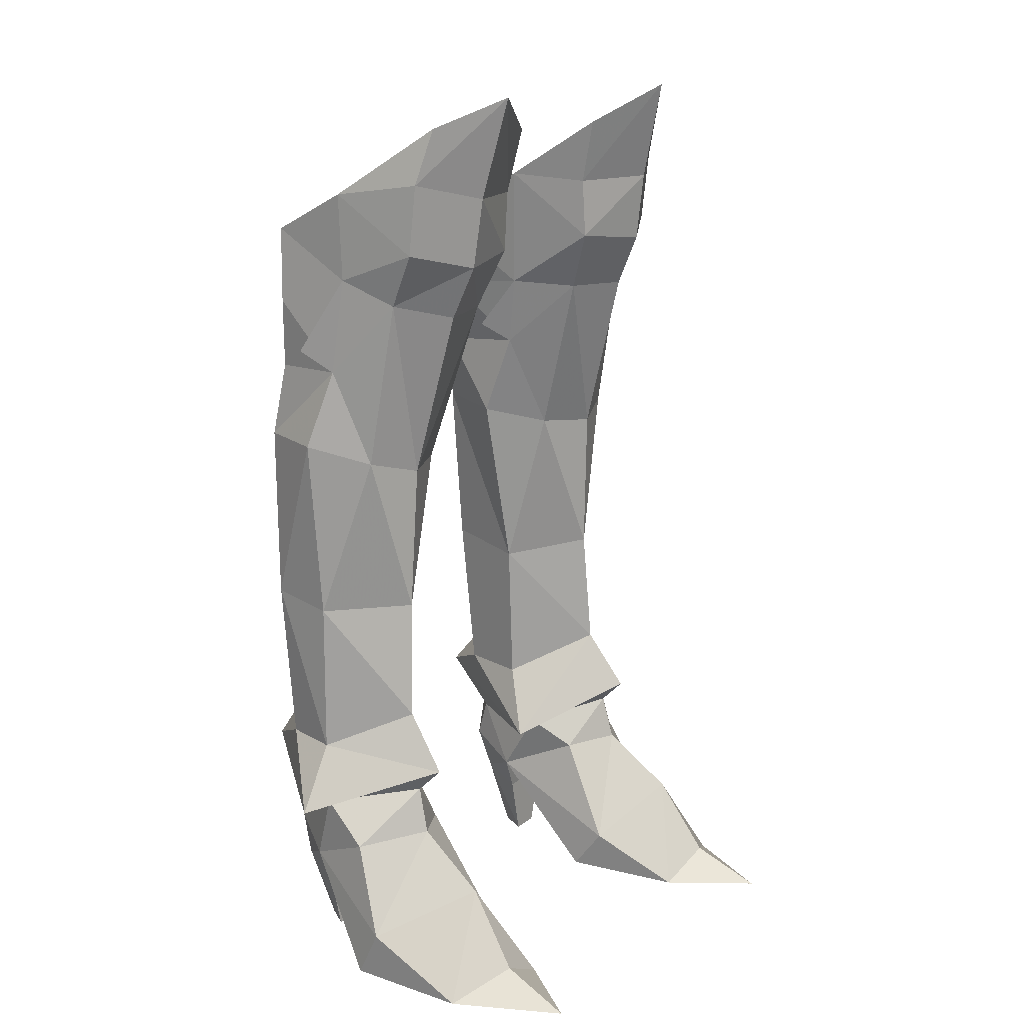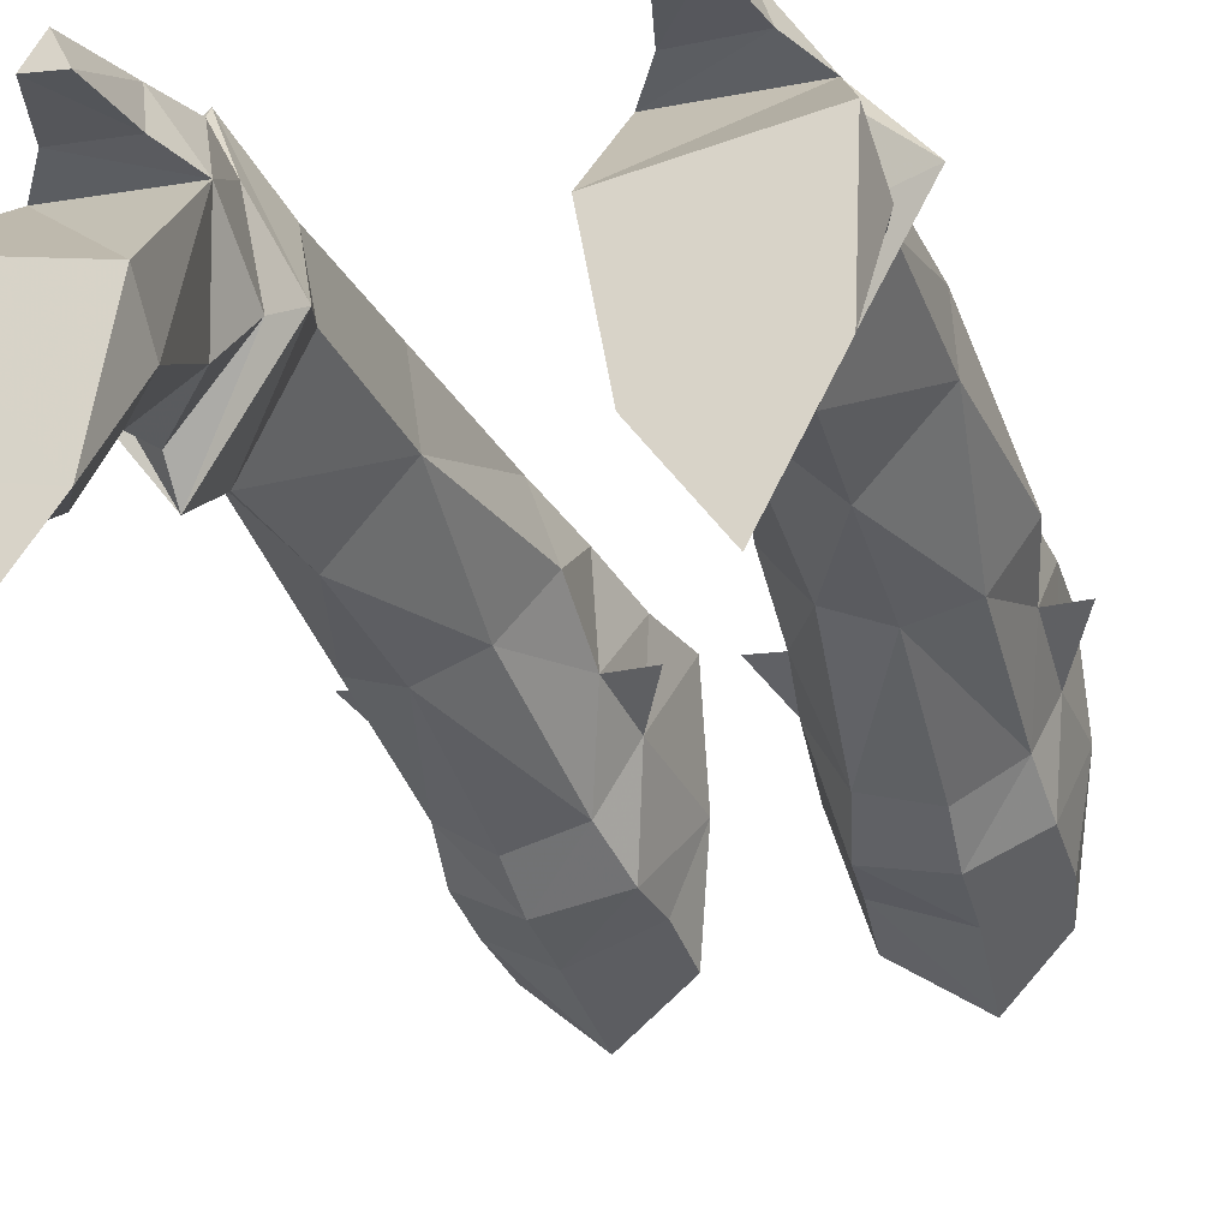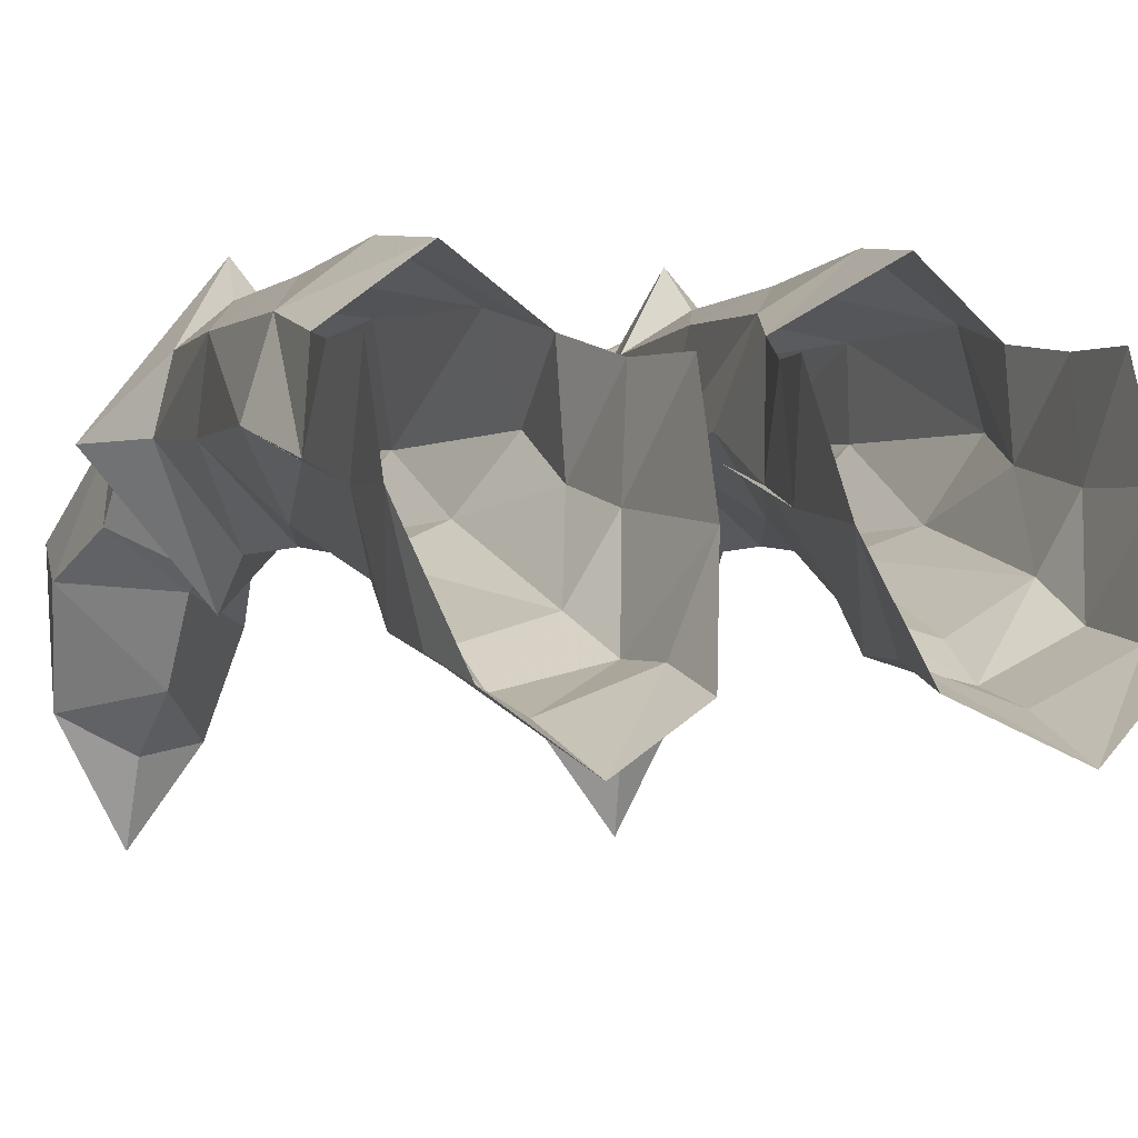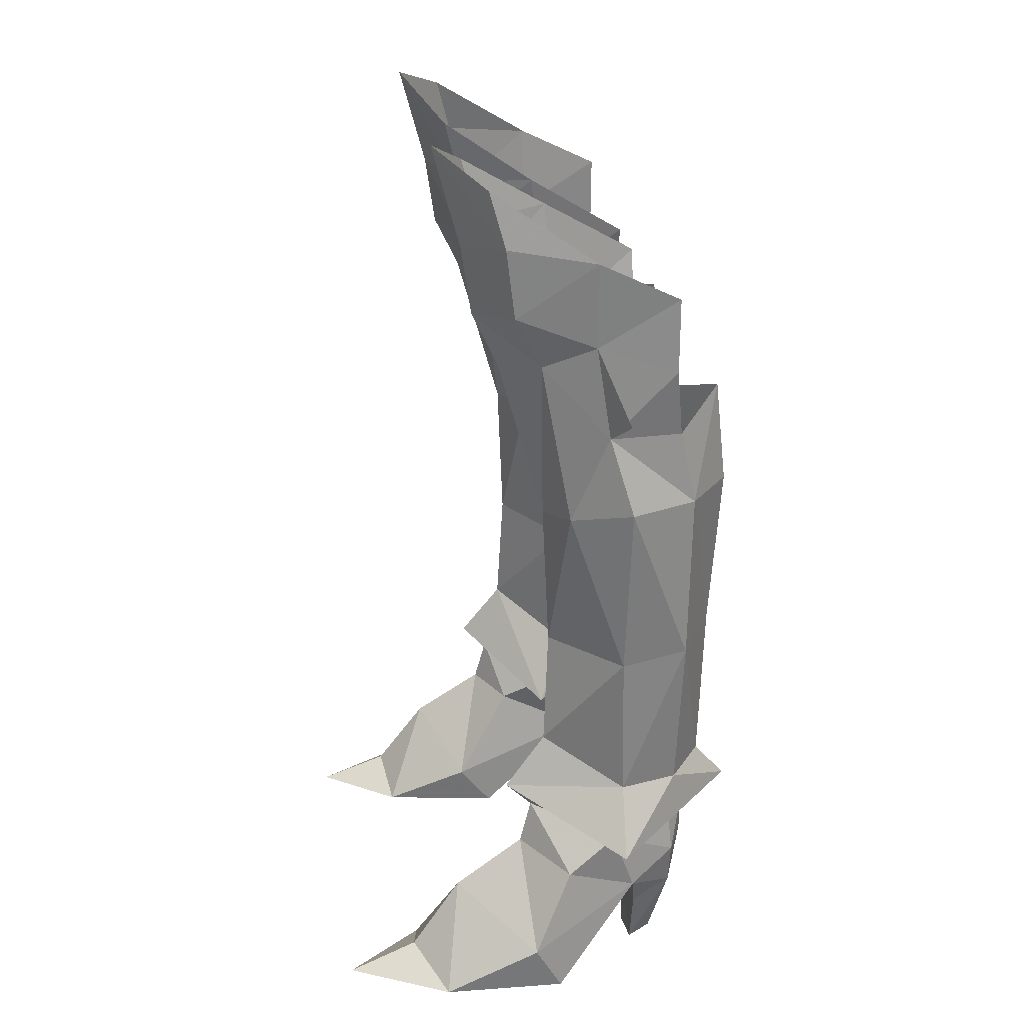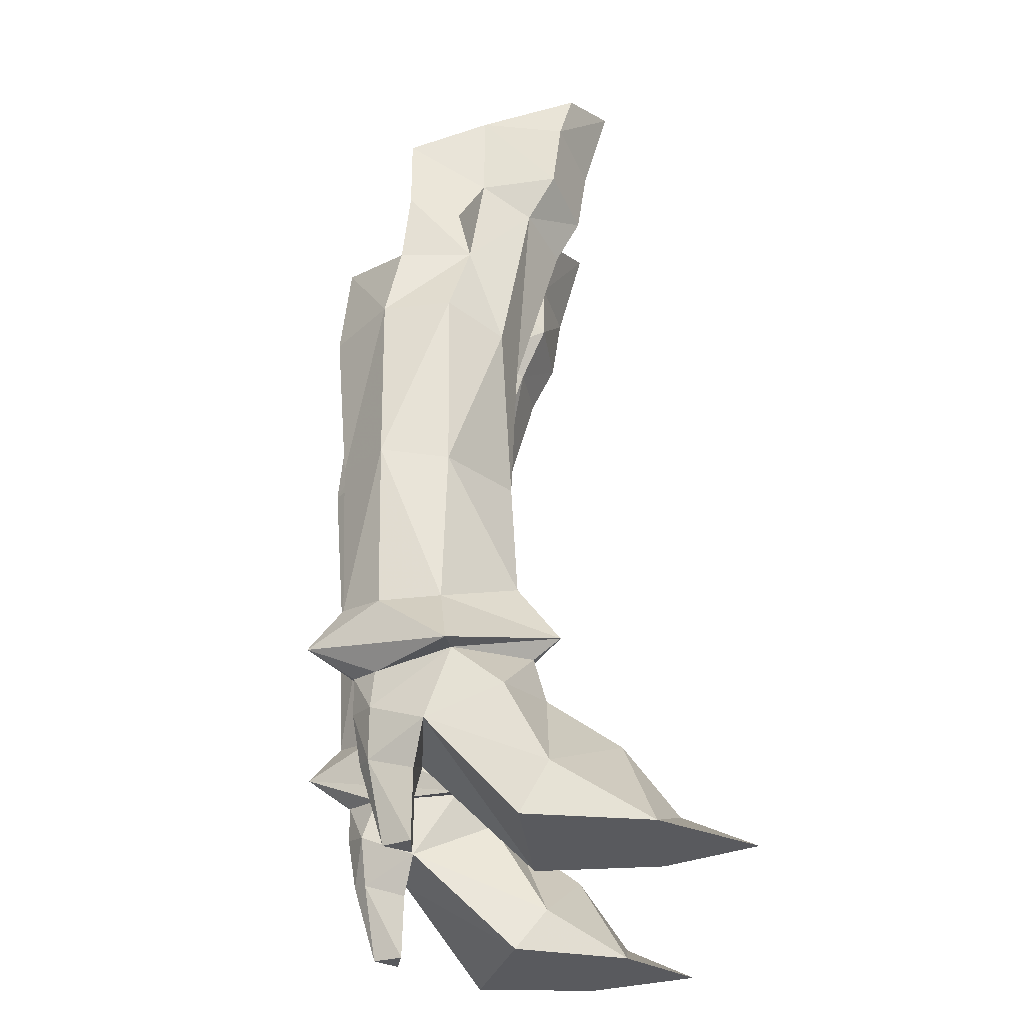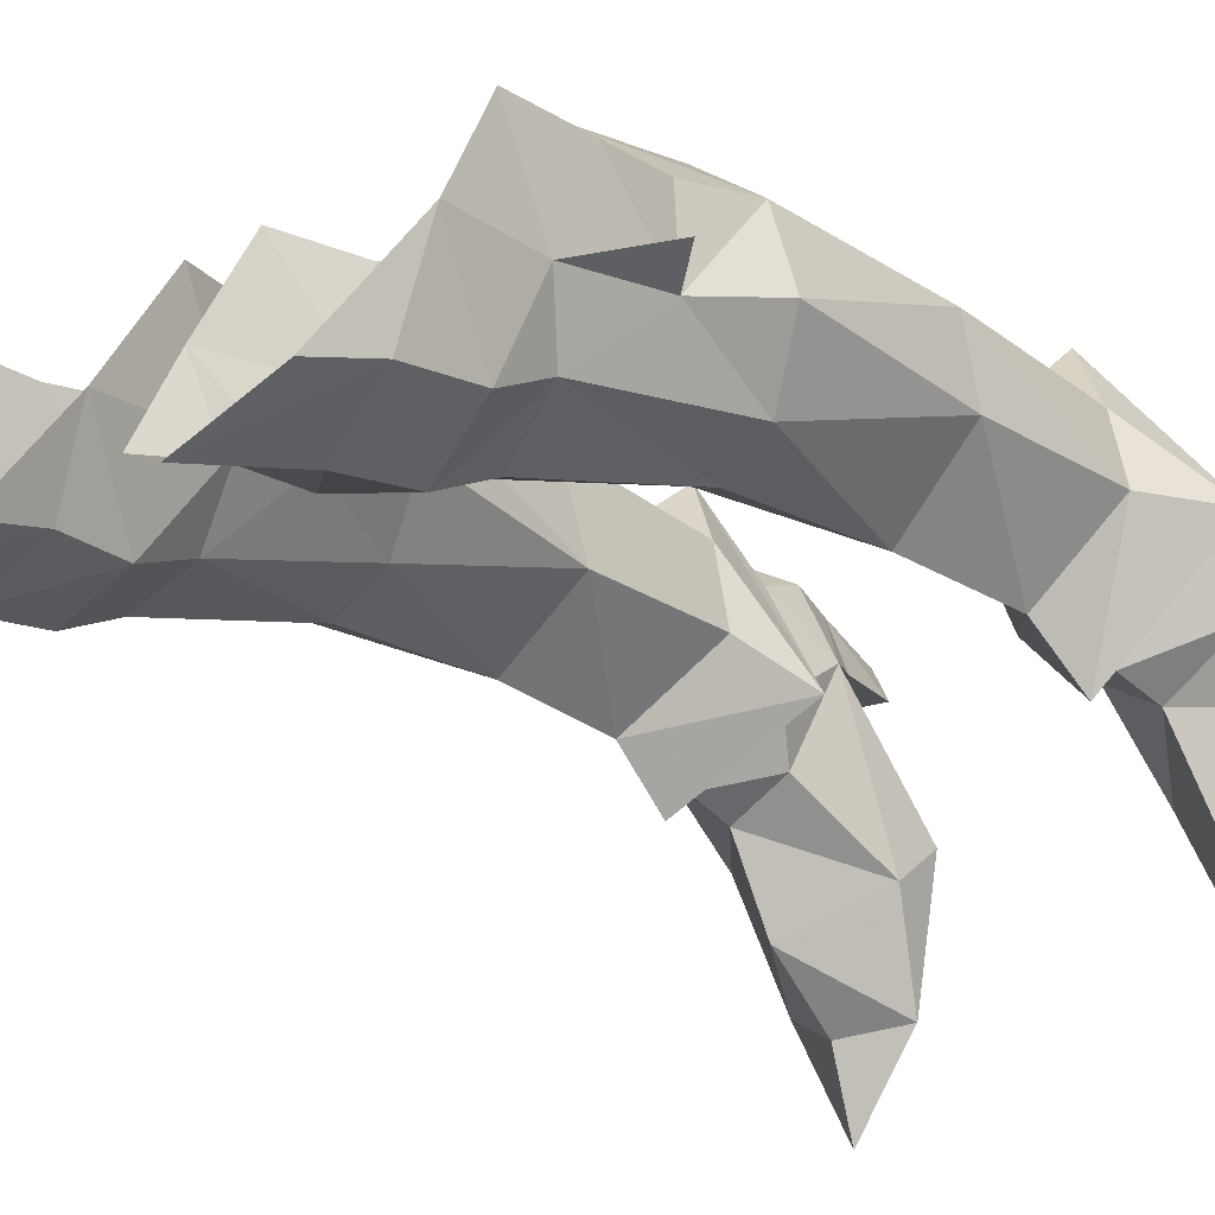
<metadata>
{"format":"obj","ext":"obj","renderer":"f3d","projection":"perspective","resolution":1024,"background":"white","views":[{"elev":15.6,"azim":-52.3,"up":"+Z"},{"elev":-26.0,"azim":-164.1,"up":"+Y"},{"elev":0.6,"azim":-18.3,"up":"+Y"},{"elev":27.2,"azim":80.9,"up":"+Z"},{"elev":-31.3,"azim":-94.7,"up":"+Z"},{"elev":-21.7,"azim":42.0,"up":"+Y"}]}
</metadata>
<code>
g demon_shoe_female_106730
v -1.42 -0.1125 30.57
v -2.617 -2.781 28.17
v -1.905 0.2409 26.16
v -3.715 0.02948 20.01
v -2.26 1.991 20.5
v -2.255 0.7488 23.59
v -7.961 4.445 21.03
v -8.04 1.201 23.83
v -7.842 3.868 23.78
v -8.681 2.007 20.95
v -2.398 3.977 23.32
v -3.219 4.632 20.72
v -7.486 -2.509 31
v -7.086 -3.039 33.01
v -8.129 0.6522 30.54
v -2.437 -2.773 30.36
v -2.278 -3.343 32.7
v -5.219 -3.798 30.42
v -4.94 -4.762 34.06
v -7.453 -0.1065 20.34
v -5.619 -0.8389 19.85
v -7.291 -1.21 26.48
v -3.124 -1.862 26.01
v -8.165 3.582 26.34
v -1.689 3.335 25.91
v -7.948 0.6738 27.35
v -5.672 6.147 20.81
v -5.327 5.805 24.52
v -7.481 -2.197 28.43
v -1.131 3.35 28.49
v -8.127 3.584 29.07
v -5.299 -3.434 27.87
v -5.397 -2.527 25.95
v -1.905 0.2409 26.16
v -2.255 0.7488 23.59
v -0.9503 1.199 24.41
v -8.04 1.201 23.83
v -7.948 0.6738 27.35
v -9.223 1.717 24.77
v 2.427 -2.773 30.36
v 1.41 -0.1125 30.57
v 2.607 -2.781 28.17
v 2.25 1.991 20.5
v 3.705 0.02948 20.01
v 2.245 0.7488 23.59
v 8.03 1.201 23.83
v 7.951 4.445 21.03
v 7.831 3.868 23.78
v 8.67 2.007 20.95
v 2.388 3.977 23.32
v 3.209 4.632 20.72
v 7.076 -3.039 33.01
v 7.475 -2.509 31
v 8.119 0.6522 30.54
v 2.268 -3.343 32.7
v 5.209 -3.798 30.42
v 4.929 -4.762 34.06
v 7.443 -0.1064 20.34
v 5.609 -0.8389 19.85
v 7.281 -1.21 26.48
v 3.114 -1.862 26.01
v 8.154 3.582 26.34
v 1.678 3.335 25.91
v 1.895 0.2409 26.16
v 7.938 0.6738 27.35
v 5.662 6.147 20.81
v 5.316 5.805 24.52
v 7.471 -2.197 28.43
v 1.121 3.35 28.49
v 8.117 3.584 29.07
v 5.288 -3.434 27.87
v 5.387 -2.527 25.95
v 0.94 1.199 24.41
v 2.245 0.7488 23.59
v 1.895 0.2409 26.16
v 9.213 1.717 24.77
v 7.938 0.6738 27.35
v 8.03 1.201 23.83
f 1 2 3
f 4 5 6
f 7 8 9
f 8 7 10
f 5 11 6
f 11 5 12
f 13 14 15
f 16 1 17
f 18 16 19
f 17 19 16
f 14 13 19
f 18 19 13
f 10 20 8
f 20 21 22
f 21 4 23
f 9 8 24
f 6 11 25
f 6 25 3
f 24 8 26
f 27 11 12
f 11 27 28
f 7 28 27
f 28 7 9
f 26 29 15
f 3 25 30
f 24 26 31
f 31 26 15
f 3 30 1
f 18 32 2
f 2 16 18
f 23 2 32
f 32 33 23
f 21 23 33
f 18 13 29
f 29 32 18
f 22 33 32
f 32 29 22
f 21 33 22
f 8 22 26
f 3 2 23
f 34 35 36
f 37 38 39
f 26 22 29
f 3 23 6
f 4 6 23
f 8 20 22
f 40 41 42
f 43 44 45
f 46 47 48
f 47 46 49
f 50 43 45
f 43 50 51
f 52 53 54
f 41 40 55
f 40 56 57
f 57 55 40
f 53 52 57
f 57 56 53
f 58 49 46
f 59 58 60
f 44 59 61
f 46 48 62
f 50 45 63
f 63 45 64
f 46 62 65
f 50 66 51
f 66 50 67
f 67 47 66
f 47 67 48
f 68 54 53
f 63 64 69
f 65 62 70
f 65 70 54
f 69 64 41
f 71 56 42
f 40 42 56
f 42 61 71
f 72 71 61
f 61 59 72
f 53 56 68
f 71 68 56
f 72 60 71
f 68 71 60
f 72 59 60
f 60 46 65
f 42 64 61
f 73 74 75
f 76 77 78
f 60 65 68
f 61 64 45
f 45 44 61
f 58 46 60
f 1 16 2
f 29 13 15
f 41 64 42
f 68 65 54
g demon_shoe_female_106730
v -4.087 -1.565 -0.0405
v -4.102 -2.816 1.563
v -4.877 -5.991 -0.02908
v -8.579 -0.1272 4.975
v -9.335 -1.582 1.833
v -6.426 -1.805 5.347
v -7.006 -8.909 -0.02873
v -6.862 -6.296 0.9681
v -8.977 -5.146 -0.02843
v -9.18 -0.5672 -0.04046
v -8.056 2.571 3.811
v -4.087 -1.565 -0.0405
v -4.176 2.43 3.698
v -8.35 1.675 6.383
v -7.014 4.386 4.613
v -8.056 2.571 3.811
v -6.818 4.254 6.075
v -4.595 3.933 6.065
v -4.176 2.43 3.698
v -4.743 4.46 4.54
v -3.982 0.8007 6.185
v -3.982 0.8007 6.185
v -6.264 -2.348 7.963
v -6.332 -1.368 7.021
v -8.977 -5.146 -0.02843
v -4.877 -5.991 -0.02908
v -4.652 -0.737 5.157
v -8.35 1.675 6.383
v -9.507 1.95 6.171
v -6.818 4.254 6.075
v -5.826 6.687 7.346
v -2.905 0.6799 5.883
v -4.595 3.933 6.065
v -3.219 4.632 20.72
v -3.389 1.671 13.9
v -3.959 4.744 14.34
v -2.26 1.991 20.5
v -3.751 1.765 8.427
v -4.244 4.317 8.441
v -7.49 4.234 8.551
v -8.014 2.054 8.573
v -7.955 4.367 14.61
v -6.044 5.472 8.849
v -4.244 4.317 8.441
v -5.826 6.687 7.346
v -9.507 1.95 6.171
v -6.264 -2.348 7.963
v -8.014 2.054 8.573
v -6.074 -0.8152 9.976
v -2.905 0.6799 5.883
v -3.751 1.765 8.427
v -7.49 4.234 8.551
v -7.006 -8.909 -0.02873
v -3.715 0.02948 20.01
v -5.619 -0.8389 19.85
v -5.784 -0.6071 14.41
v -6.074 -0.8152 9.976
v -7.961 4.445 21.03
v -5.672 6.147 20.81
v -5.882 5.686 14.91
v -6.044 5.472 8.849
v -5.885 4.968 6.213
v -7.453 -0.1065 20.34
v -8.162 1.897 14.27
v -5.885 4.968 6.213
v -5.856 4.959 4.814
v -8.681 2.007 20.95
v -6.332 -1.368 7.021
v -6.621 -4.415 3.598
v -9.18 -0.5672 -0.04046
v -5.995 3.769 -0.04048
v -5.482 2.742 -0.04049
v -6.602 2.838 -0.04049
v -7.184 2.829 2.34
v -4.971 2.704 2.271
v -4.176 2.43 3.698
v -8.056 2.571 3.811
v -6.654 4.382 2.799
v -7.184 2.829 2.34
v -8.056 2.571 3.811
v -7.014 4.386 4.613
v -5.995 3.769 -0.04048
v -5.316 4.246 2.768
v -5.482 2.742 -0.04049
v -5.856 4.959 4.814
v -5.925 4.638 2.882
v -6.602 2.838 -0.04049
v -5.482 2.742 -0.04049
v -6.602 2.838 -0.04049
v -4.743 4.46 4.54
v -4.176 2.43 3.698
v -4.971 2.704 2.271
v 4.092 -2.816 1.563
v 4.077 -1.565 -0.04051
v 4.867 -5.991 -0.02908
v 9.325 -1.582 1.833
v 8.569 -0.1272 4.975
v 6.416 -1.805 5.347
v 6.852 -6.296 0.9681
v 6.995 -8.909 -0.02873
v 8.967 -5.146 -0.02842
v 8.046 2.571 3.811
v 9.17 -0.5671 -0.04045
v 4.077 -1.565 -0.04051
v 4.166 2.43 3.698
v 7.004 4.386 4.613
v 8.34 1.675 6.383
v 8.046 2.571 3.811
v 6.808 4.254 6.075
v 4.166 2.43 3.698
v 4.585 3.933 6.065
v 4.733 4.46 4.54
v 3.972 0.8007 6.185
v 6.254 -2.348 7.963
v 3.972 0.8007 6.185
v 6.322 -1.368 7.021
v 8.967 -5.146 -0.02842
v 4.867 -5.991 -0.02908
v 4.641 -0.737 5.157
v 9.496 1.95 6.171
v 8.34 1.675 6.383
v 6.808 4.254 6.075
v 5.815 6.687 7.346
v 2.895 0.6799 5.883
v 4.585 3.933 6.065
v 3.379 1.671 13.9
v 3.209 4.632 20.72
v 3.948 4.744 14.34
v 2.25 1.991 20.5
v 4.234 4.317 8.441
v 3.741 1.765 8.427
v 8.003 2.054 8.573
v 7.48 4.234 8.551
v 7.945 4.367 14.61
v 4.234 4.317 8.441
v 6.034 5.472 8.849
v 5.815 6.687 7.346
v 6.254 -2.348 7.963
v 9.496 1.95 6.171
v 8.003 2.054 8.573
v 6.064 -0.8151 9.976
v 2.895 0.6799 5.883
v 3.741 1.765 8.427
v 7.48 4.234 8.551
v 6.995 -8.909 -0.02873
v 5.609 -0.8389 19.85
v 3.705 0.02948 20.01
v 5.773 -0.6071 14.41
v 6.064 -0.8151 9.976
v 5.662 6.147 20.81
v 7.951 4.445 21.03
v 5.872 5.686 14.91
v 6.034 5.472 8.849
v 5.875 4.968 6.213
v 7.443 -0.1064 20.34
v 8.152 1.897 14.27
v 5.875 4.968 6.213
v 5.846 4.96 4.814
v 8.67 2.007 20.95
v 6.322 -1.368 7.021
v 6.611 -4.415 3.598
v 9.17 -0.5671 -0.04045
v 5.472 2.742 -0.04049
v 5.985 3.769 -0.04048
v 6.592 2.838 -0.04049
v 4.96 2.704 2.271
v 7.174 2.829 2.34
v 4.166 2.43 3.698
v 8.046 2.571 3.811
v 7.174 2.829 2.34
v 6.643 4.382 2.799
v 8.046 2.571 3.811
v 7.004 4.386 4.613
v 5.305 4.246 2.768
v 5.985 3.769 -0.04048
v 5.472 2.742 -0.04049
v 5.846 4.96 4.814
v 5.915 4.638 2.882
v 5.472 2.742 -0.04049
v 6.592 2.838 -0.04049
v 6.592 2.838 -0.04049
v 4.733 4.46 4.54
v 4.166 2.43 3.698
v 4.96 2.704 2.271
f 79 80 81
f 82 83 84
f 85 86 87
f 88 89 90
f 91 90 89
f 92 93 94
f 93 92 95
f 96 97 98
f 97 96 99
f 100 101 102
f 103 88 104
f 90 104 88
f 105 84 80
f 97 80 79
f 106 107 108
f 109 108 107
f 109 110 111
f 100 111 110
f 112 113 114
f 113 112 115
f 116 117 113
f 118 119 120
f 121 122 123
f 124 125 126
f 127 126 125
f 125 128 127
f 129 127 128
f 123 124 130
f 126 130 124
f 128 123 122
f 130 121 123
f 99 105 97
f 104 131 103
f 101 100 110
f 132 133 134
f 134 135 113
f 136 137 138
f 136 138 120
f 139 114 117
f 114 139 138
f 101 107 106
f 109 140 108
f 140 109 111
f 133 141 134
f 135 142 119
f 132 113 115
f 98 143 96
f 93 95 143
f 98 144 143
f 94 82 92
f 144 93 143
f 106 102 101
f 141 145 142
f 114 113 117
f 134 113 132
f 139 120 138
f 120 139 118
f 114 138 112
f 142 134 141
f 138 137 112
f 142 120 119
f 145 120 142
f 120 145 136
f 142 135 134
f 99 146 105
f 146 84 105
f 146 82 84
f 146 92 82
f 85 81 86
f 83 147 84
f 147 80 84
f 87 147 83
f 147 81 80
f 87 86 147
f 86 81 147
f 87 83 148
f 113 135 116
f 128 122 129
f 148 83 94
f 97 105 80
f 83 82 94
f 149 150 151
f 152 153 154
f 154 155 152
f 156 157 158
f 158 159 156
f 160 161 162
f 156 159 163
f 163 164 156
f 164 161 160
f 165 166 153
f 153 152 165
f 156 167 157
f 161 168 169
f 169 170 161
f 164 160 156
f 164 163 168
f 168 161 164
f 161 170 162
f 156 160 167
f 171 172 173
f 174 175 176
f 177 178 179
f 180 181 182
f 182 183 180
f 184 185 186
f 185 184 187
f 188 189 190
f 189 188 191
f 192 193 194
f 181 195 196
f 196 182 181
f 176 197 171
f 171 188 172
f 198 199 200
f 200 201 198
f 202 201 203
f 203 193 202
f 204 205 206
f 205 204 207
f 208 209 204
f 210 211 212
f 213 214 215
f 216 217 218
f 218 219 216
f 220 216 219
f 219 221 220
f 217 215 222
f 222 218 217
f 215 220 213
f 214 222 215
f 197 191 188
f 223 196 195
f 193 192 202
f 224 225 226
f 227 226 204
f 228 229 230
f 230 229 212
f 206 231 208
f 231 206 230
f 198 192 199
f 232 201 200
f 201 232 203
f 233 224 226
f 234 227 210
f 204 225 207
f 235 190 189
f 187 184 235
f 236 190 235
f 175 186 185
f 184 236 235
f 194 199 192
f 237 233 234
f 204 206 208
f 204 226 225
f 212 231 230
f 231 212 211
f 230 206 205
f 226 234 233
f 228 230 205
f 212 234 210
f 212 237 234
f 237 212 229
f 227 234 226
f 238 191 197
f 176 238 197
f 175 238 176
f 185 238 175
f 173 178 177
f 239 174 176
f 171 239 176
f 239 179 174
f 173 239 171
f 177 179 239
f 173 177 239
f 174 179 240
f 227 204 209
f 213 220 221
f 174 240 186
f 197 188 171
f 175 174 186
f 241 242 243
f 244 245 246
f 247 246 245
f 248 249 250
f 251 250 249
f 252 253 254
f 251 249 255
f 256 255 249
f 252 256 253
f 257 258 244
f 245 244 258
f 259 249 248
f 260 252 261
f 262 261 252
f 253 256 249
f 255 256 260
f 252 260 256
f 262 252 254
f 253 249 259

</code>
